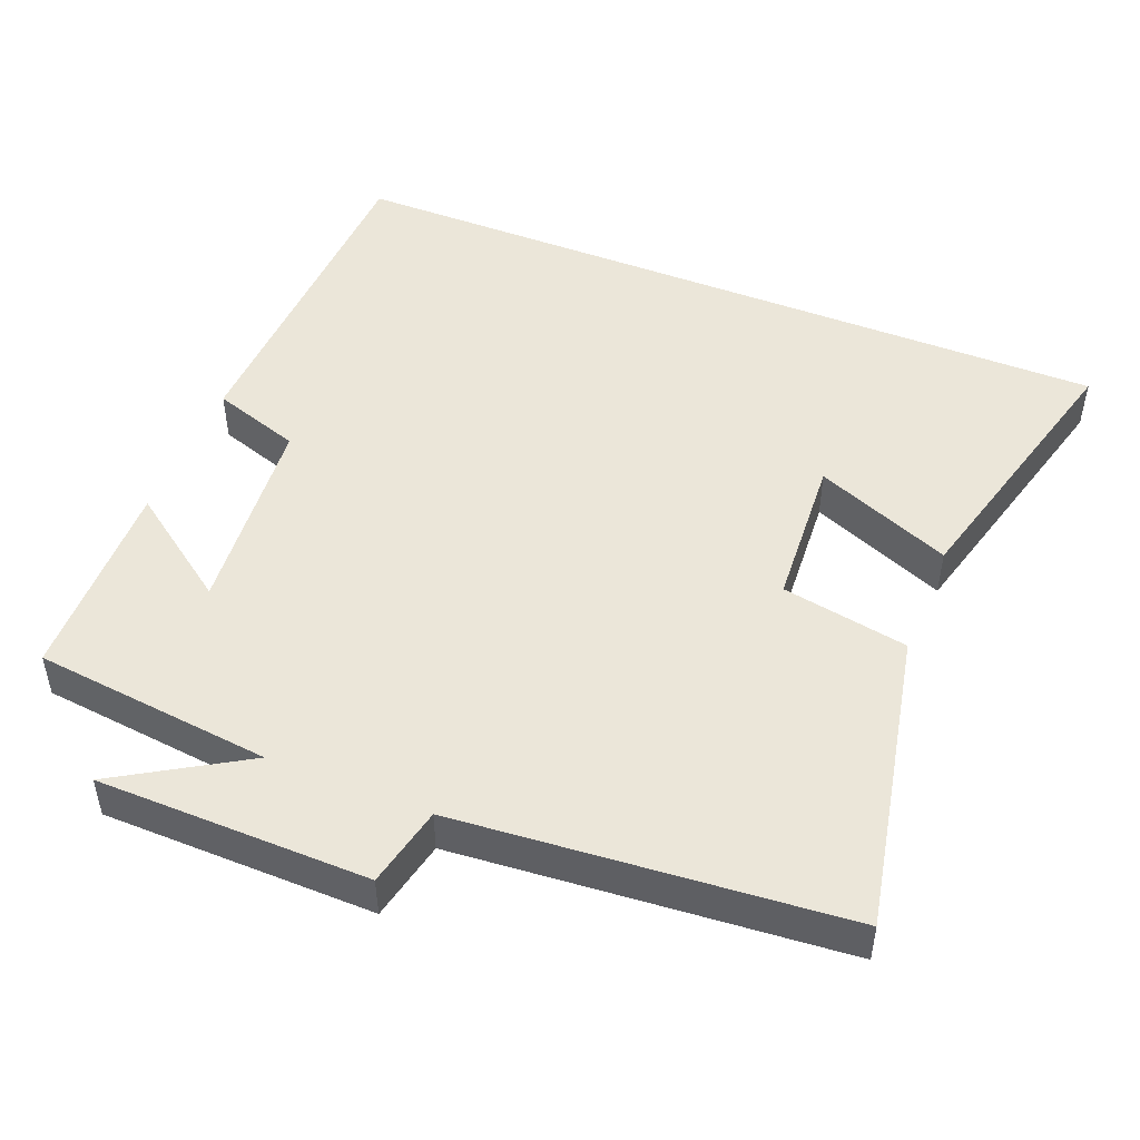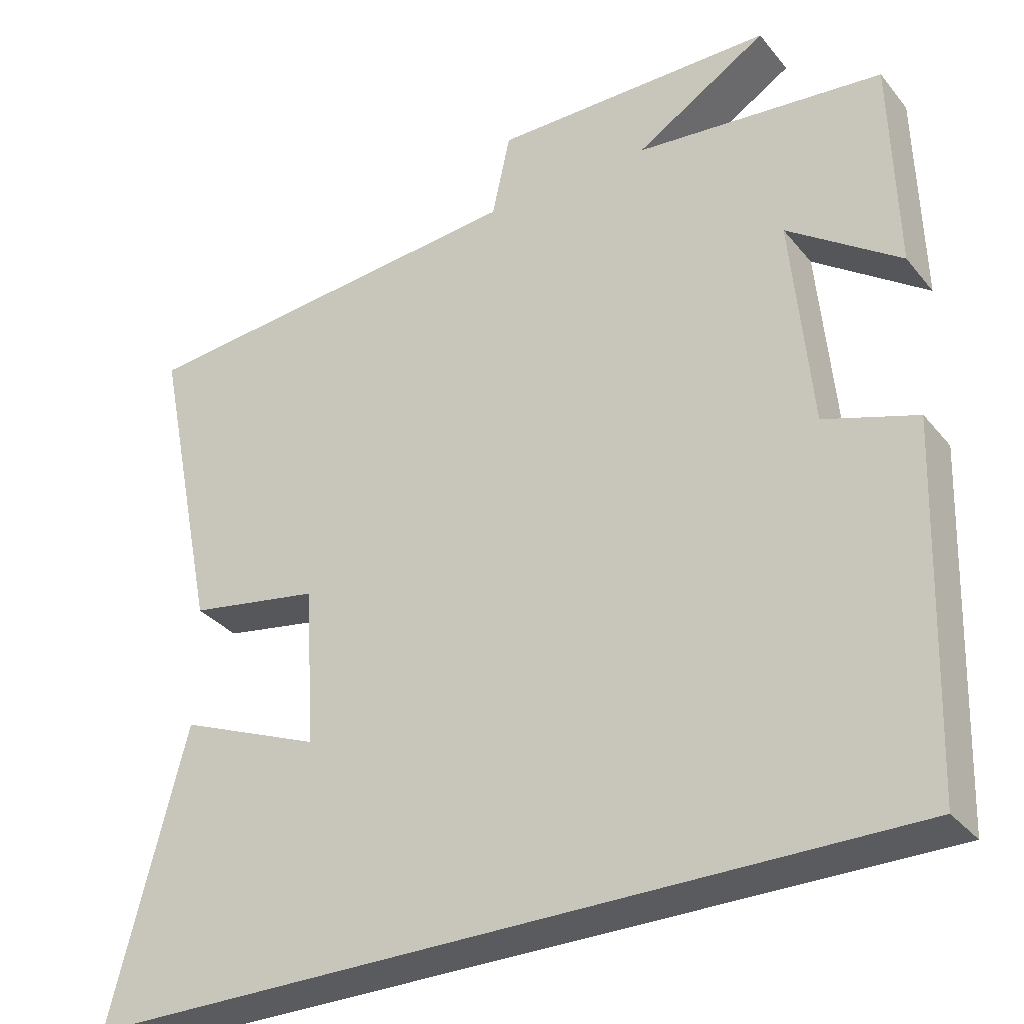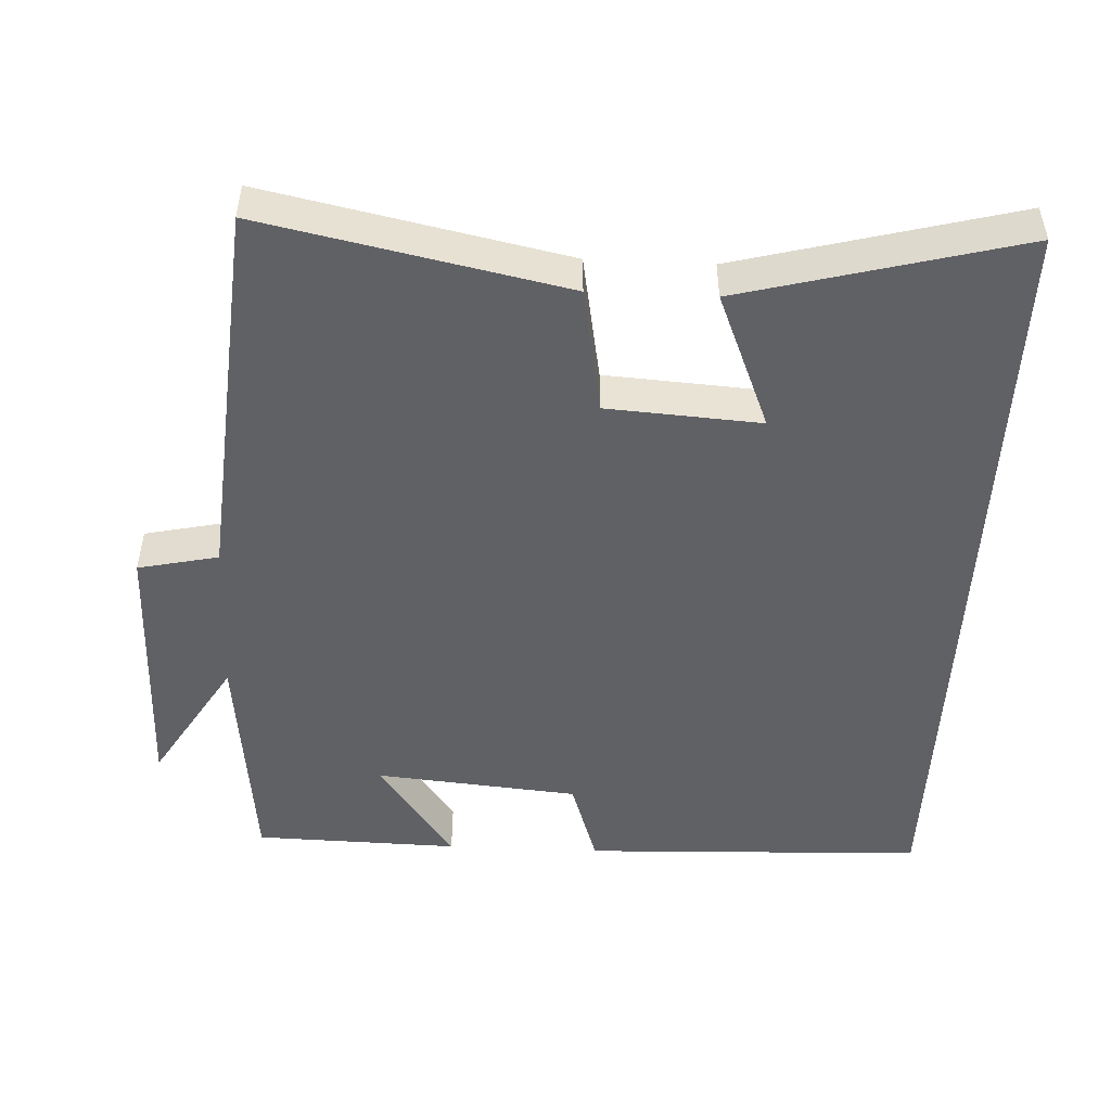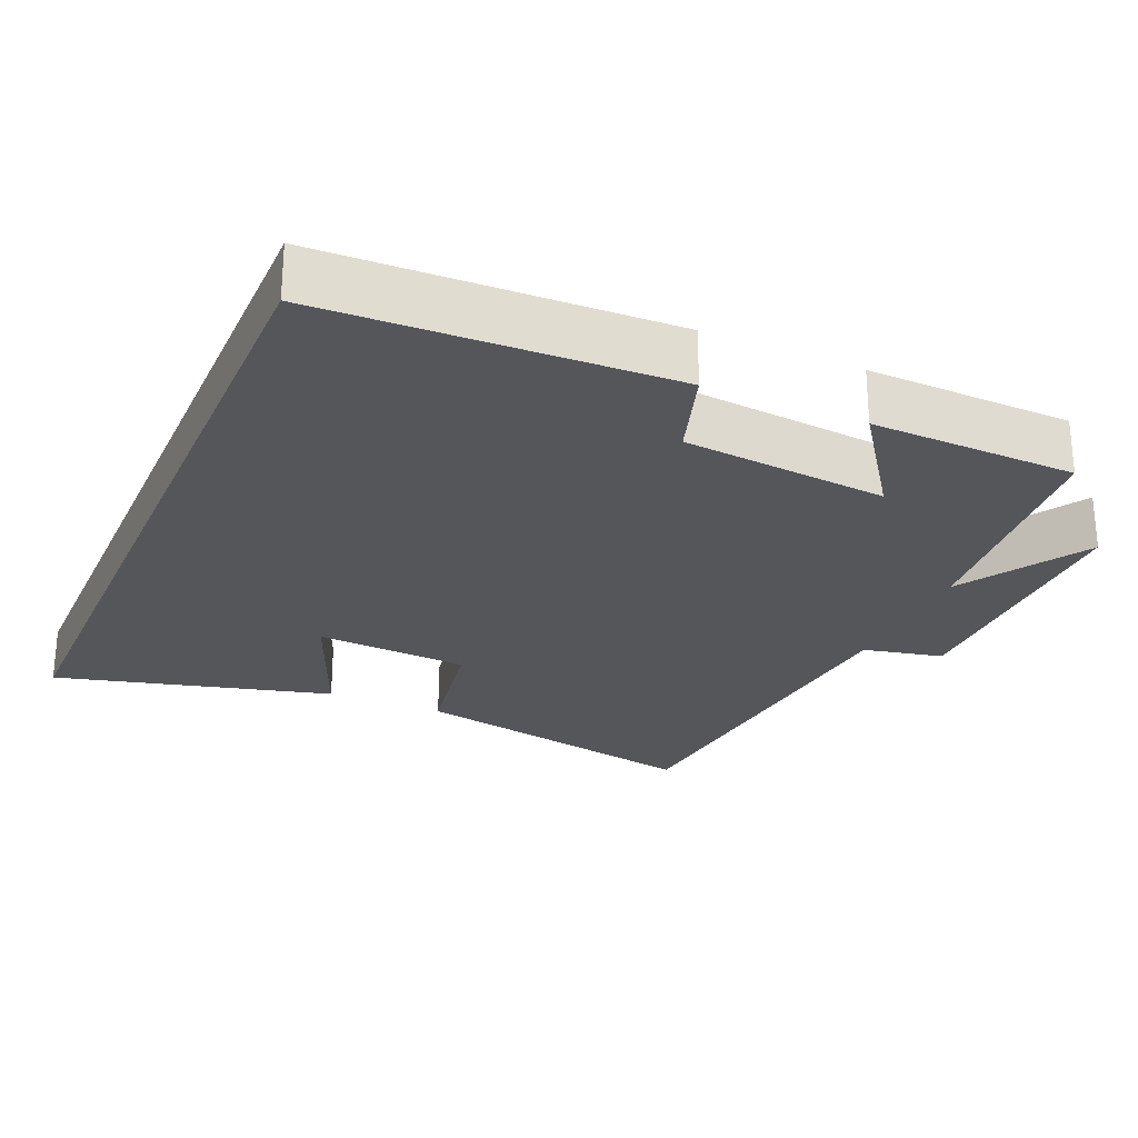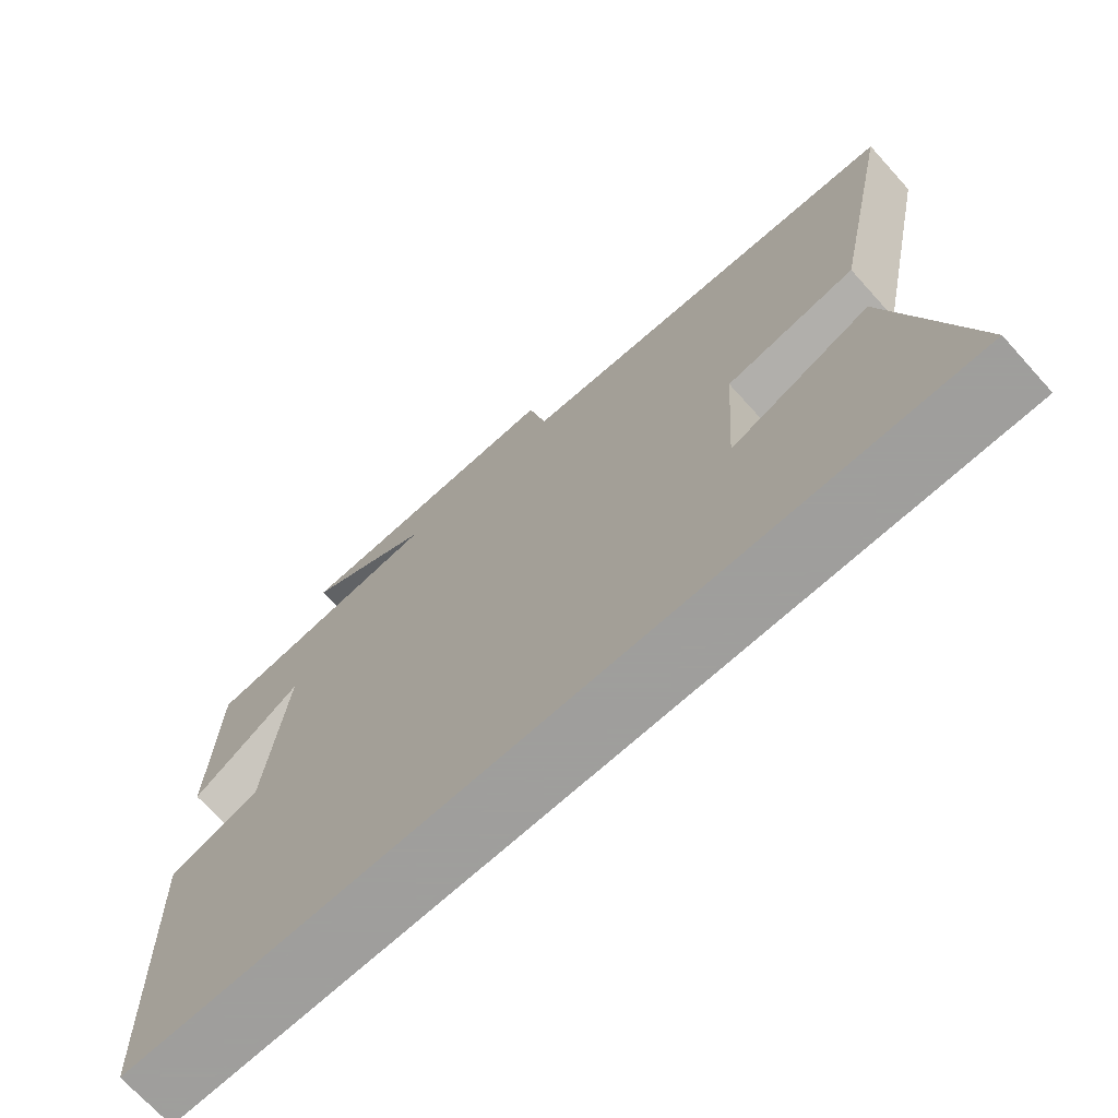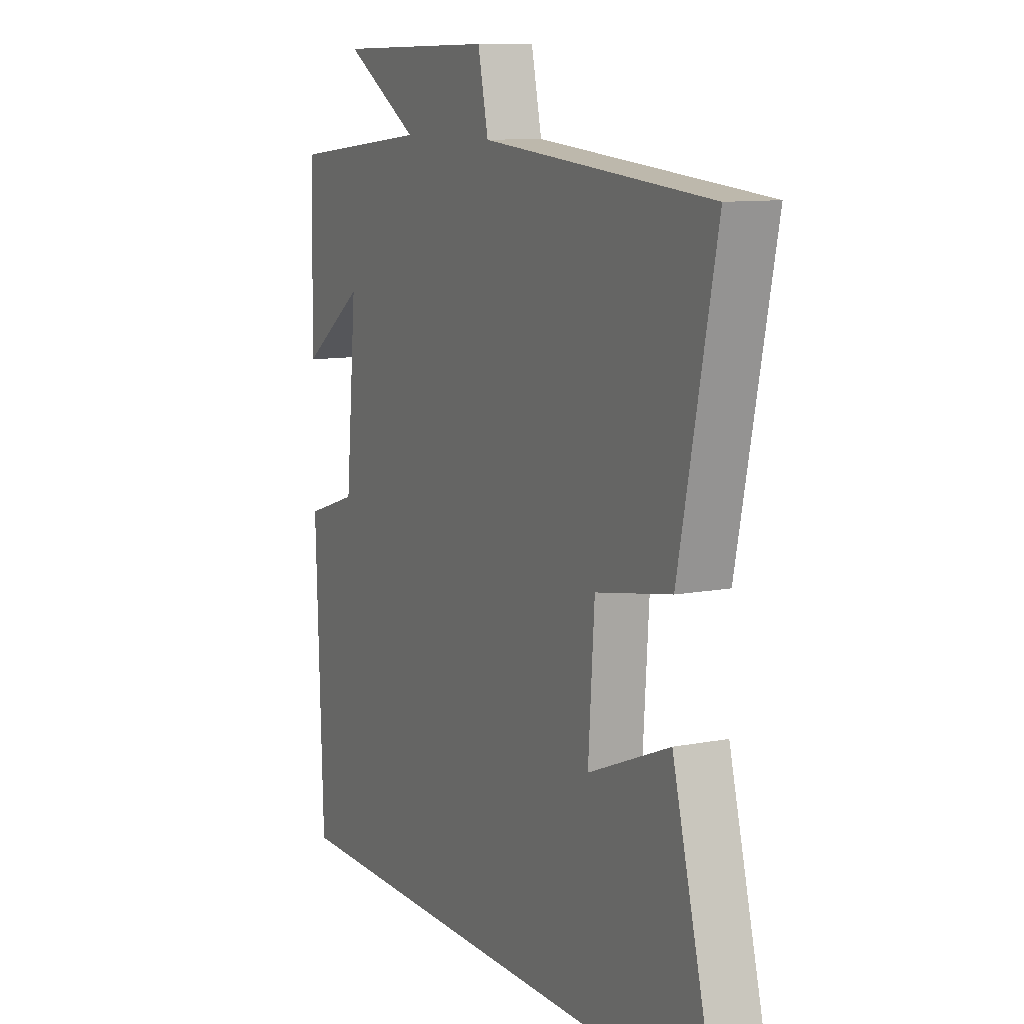
<metadata>
{"format":"obj","ext":"obj","renderer":"f3d","projection":"perspective","resolution":1024,"background":"white","views":[{"elev":48.4,"azim":22.0,"up":"+Y"},{"elev":-32.7,"azim":-147.3,"up":"+Z"},{"elev":-49.0,"azim":87.3,"up":"+Y"},{"elev":-25.6,"azim":-113.6,"up":"+Y"},{"elev":-71.1,"azim":42.2,"up":"+Z"},{"elev":10.2,"azim":63.6,"up":"+Z"}]}
</metadata>
<code>
v 0.585 0.07 0.454
v 0.5 0.07 0.043
v 0.326 0.07 0.012
v 0.312 0.07 -0.198
v 0.5 0.07 -0.121
v 0.599 0.07 -0.5
v -0.483 0.07 -0.5
v -0.5 0.07 -0.03
v -0.378 0.07 0.01
v -0.352 0.07 0.29
v -0.5 0.07 0.184
v -0.493 0.07 0.465
v -0.166 0.07 0.5
v -0.34 0.07 0.606
v 0.032 0.07 0.61
v 0.056 0.07 0.5
v 0.585 0 0.454
v 0.5 0 0.043
v 0.326 0 0.012
v 0.312 0 -0.198
v 0.5 0 -0.121
v 0.599 0 -0.5
v -0.483 0 -0.5
v -0.5 0 -0.03
v -0.378 0 0.01
v -0.352 0 0.29
v -0.5 0 0.184
v -0.493 0 0.465
v -0.166 0 0.5
v -0.34 0 0.606
v 0.032 0 0.61
v 0.056 0 0.5
f 13 14 15 16
f 10 11 12 13
f 9 10 13 16
f 6 7 8 9
f 4 5 6
f 4 6 9
f 3 4 9 16
f 1 2 3 16
f 32 31 30 29
f 29 28 27 26
f 32 29 26 25
f 25 24 23 22
f 22 21 20
f 25 22 20
f 32 25 20 19
f 32 19 18 17
f 1 17 18 2
f 2 18 19 3
f 3 19 20 4
f 4 20 21 5
f 5 21 22 6
f 6 22 23 7
f 7 23 24 8
f 8 24 25 9
f 9 25 26 10
f 10 26 27 11
f 11 27 28 12
f 12 28 29 13
f 13 29 30 14
f 14 30 31 15
f 15 31 32 16
f 16 32 17 1

</code>
